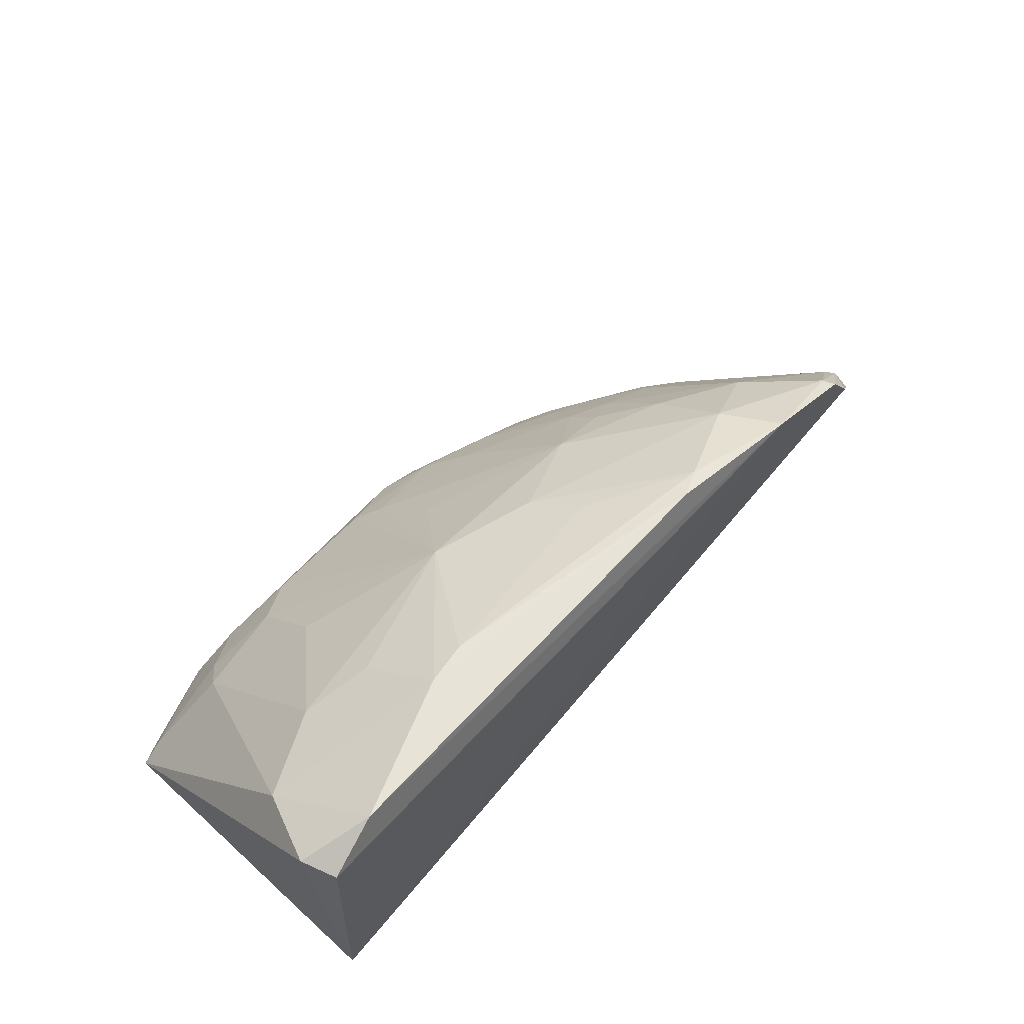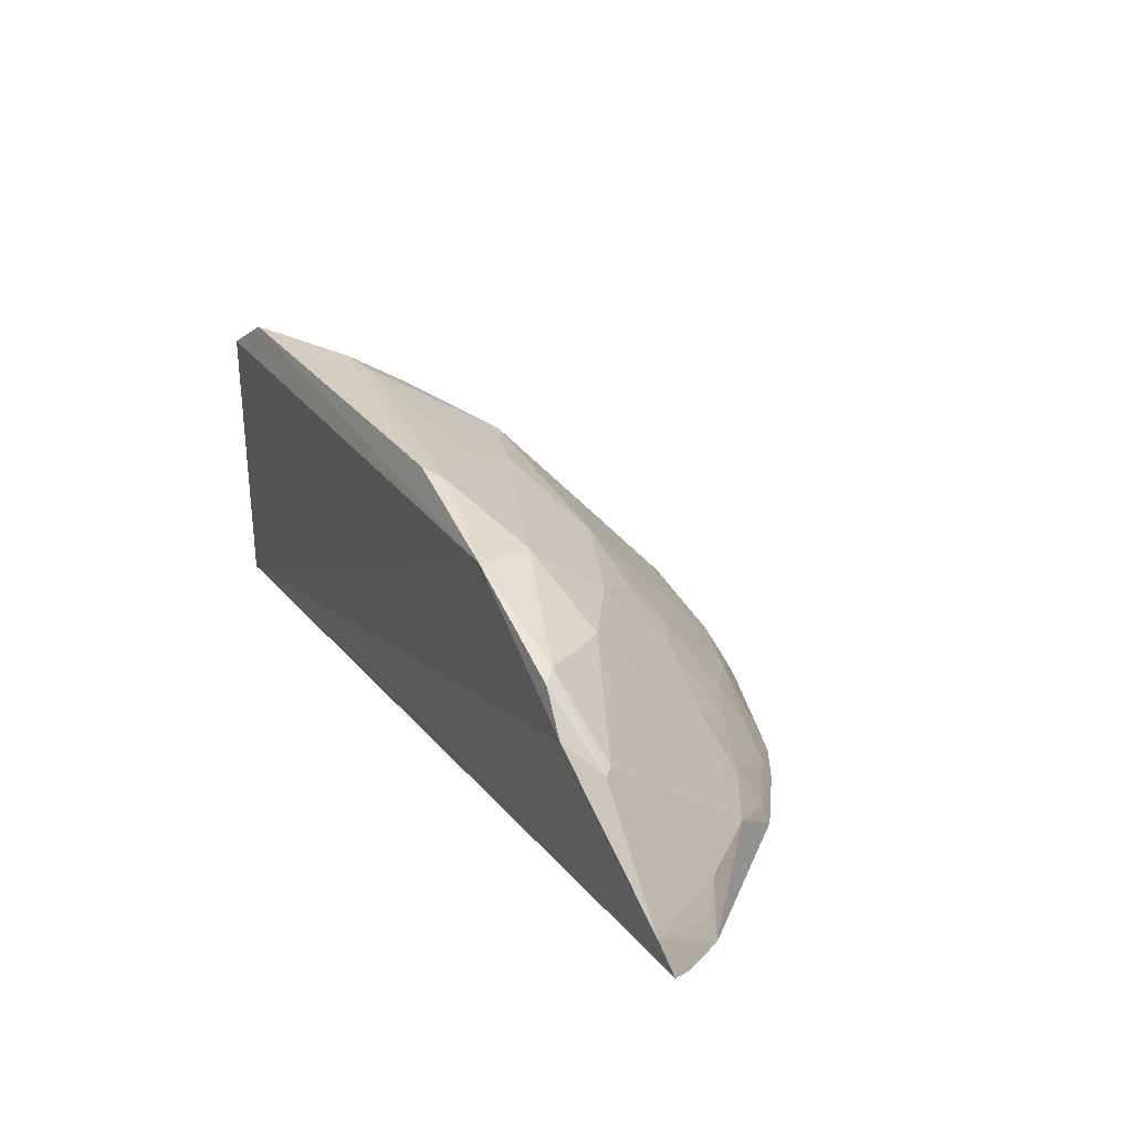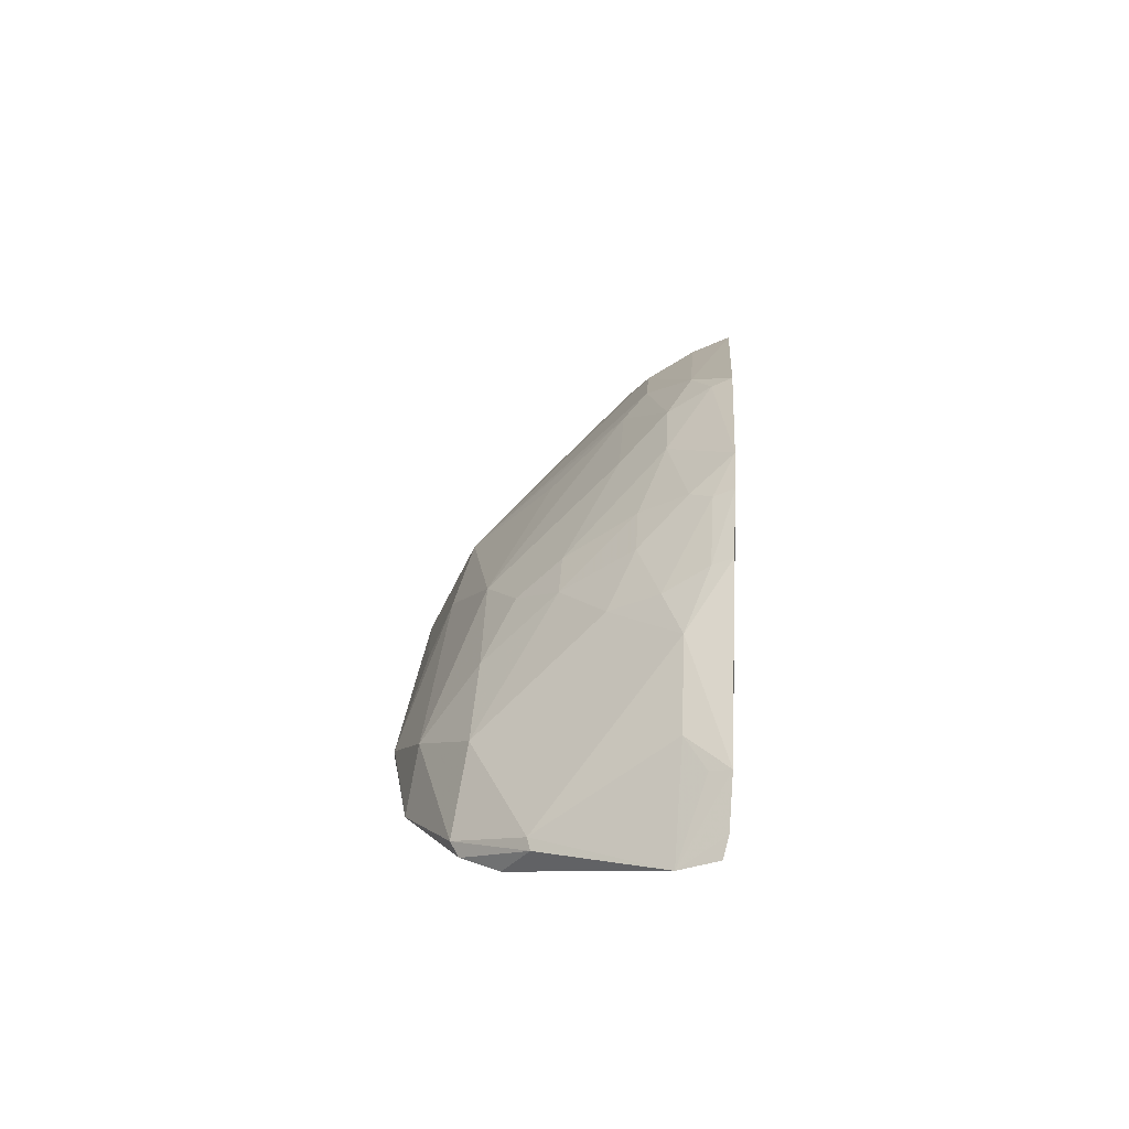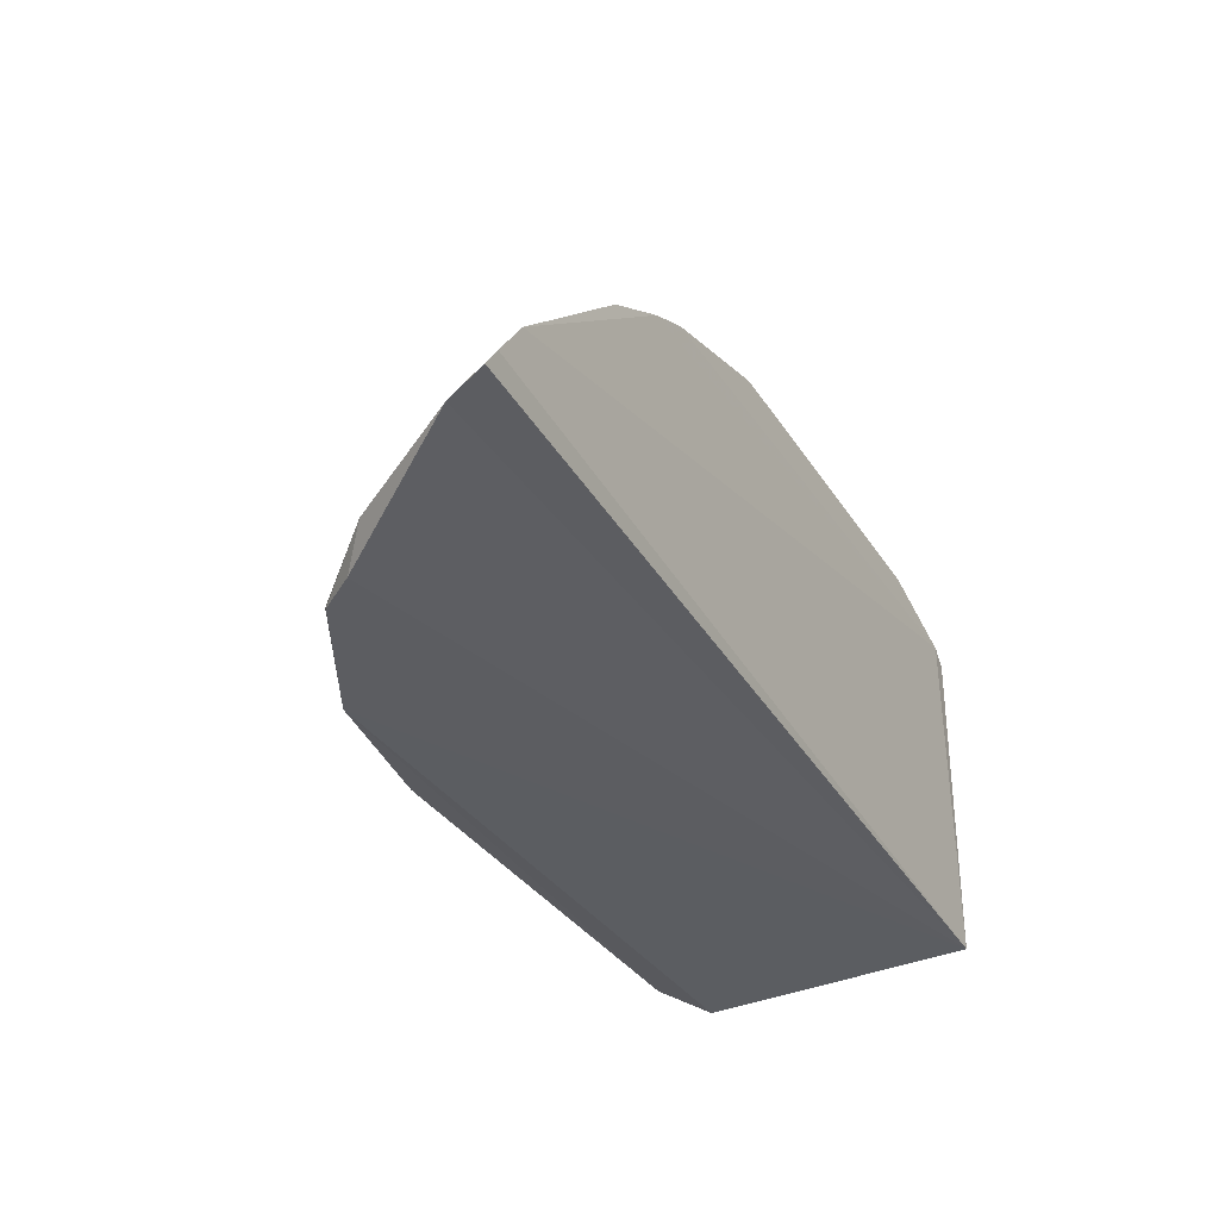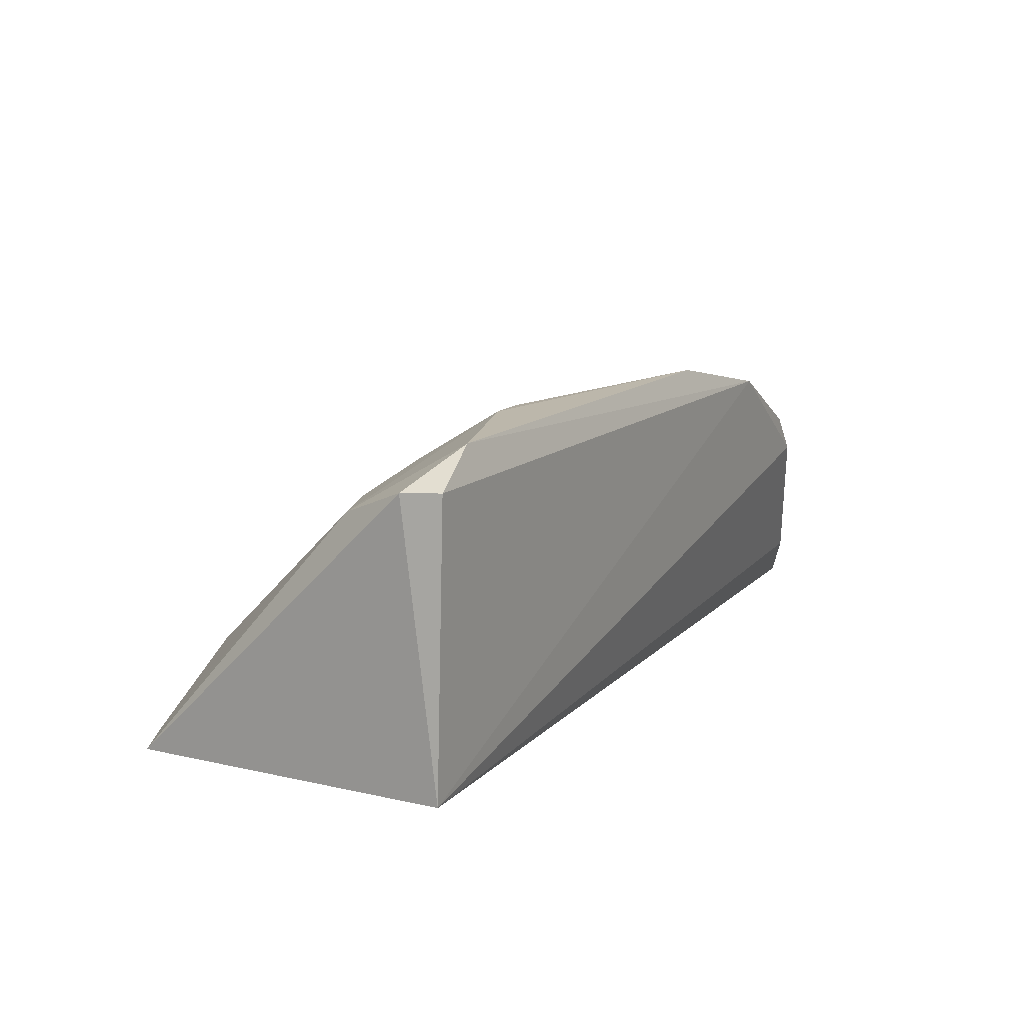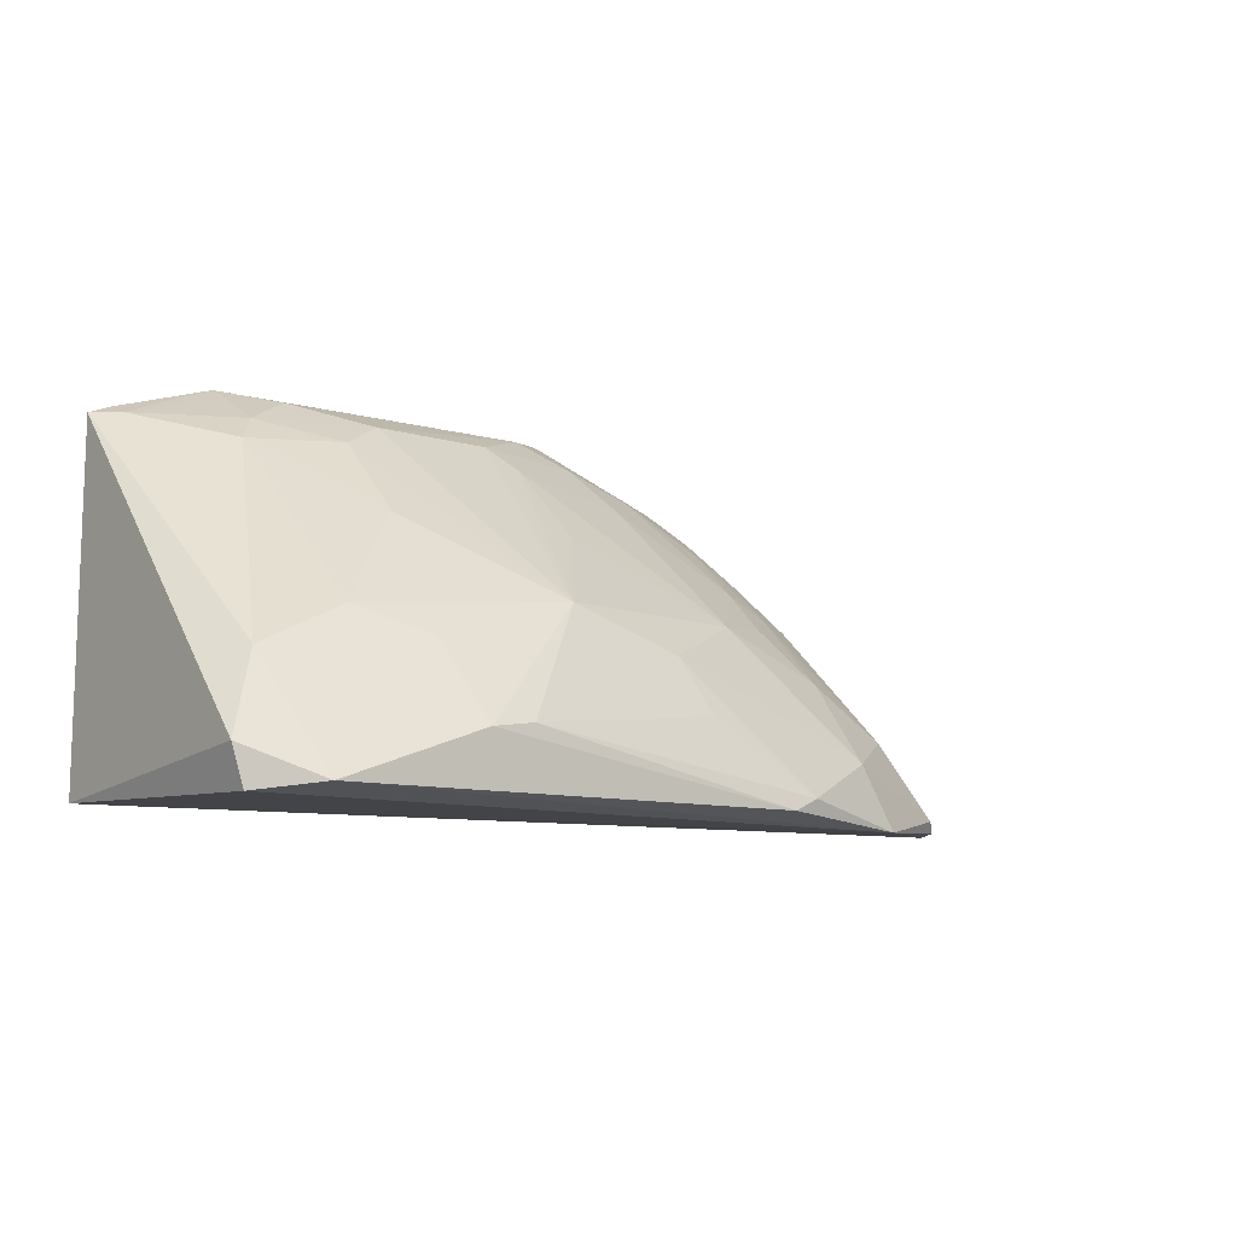
<metadata>
{"format":"obj","ext":"obj","renderer":"f3d","projection":"perspective","resolution":1024,"background":"white","views":[{"elev":60.7,"azim":-48.4,"up":"+Z"},{"elev":25.0,"azim":63.1,"up":"+Z"},{"elev":12.3,"azim":93.8,"up":"+Y"},{"elev":-36.0,"azim":118.9,"up":"+Y"},{"elev":13.1,"azim":-61.0,"up":"+Z"},{"elev":-8.6,"azim":-38.9,"up":"+Y"}]}
</metadata>
<code>
v 0.2966 0.2304 0.1311
v 0.3787 0.263 -0.007933
v 0.195 0.4341 -0.01352
v -0.1148 0.4656 -0.0128
v -0.1937 0.2348 -0.006195
v 0.008161 0.3394 0.1533
v 0.2928 0.3545 0.01312
v 0.3133 0.2295 0.1071
v 0.3554 0.3019 -0.01248
v 0.2043 0.3127 0.129
v 0.03153 0.4451 0.04017
v -0.1565 0.2366 0.1889
v 0.3733 0.255 0.01542
v 0.373 0.2743 -0.01095
v 0.2675 0.3899 -0.0128
v -0.1746 0.4471 -0.01314
v 0.148 0.2419 0.1876
v 0.2206 0.3838 0.04027
v 0.2538 0.2822 0.13
v 0.1058 0.4647 -0.01264
v -0.0699 0.4305 0.05492
v 0.1337 0.3402 0.1318
v 0.2237 0.2268 0.1706
v 0.33 0.2476 0.09018
v 0.2231 0.4189 -0.01353
v -0.1981 0.2541 0.1677
v -0.04291 0.2704 0.1895
v 0.263 0.3687 0.02552
v 0.2058 0.3555 0.08402
v 0.2058 0.265 0.1643
v 0.07393 0.4593 0.01185
v -0.04205 0.4454 0.04102
v -0.1269 0.427 0.04376
v 0.04789 0.3869 0.09911
v 0.1299 0.2344 0.1905
v -0.1915 0.2314 0.1687
v 0.2899 0.2372 0.1368
v 0.3248 0.2531 0.09237
v 0.207 0.4125 0.0116
v -0.189 0.4413 -0.01104
v -0.1233 0.3271 0.1437
v 0.08603 0.2834 0.1747
v 0.2652 0.385 -0.0007962
v 0.2482 0.355 0.05533
v 0.1767 0.3446 0.1108
v 0.1032 0.4432 0.02576
v -0.08416 0.4585 0.01204
v -0.1137 0.4424 0.02803
v 0.04499 0.4308 0.0541
v -0.06963 0.2669 0.1903
v 0.3332 0.3122 0.01281
v 0.2202 0.4137 -0.001346
v 0.1916 0.3986 0.04043
v -0.177 0.3019 0.148
v -0.07008 0.386 0.09979
v 0.07315 0.3158 0.1603
v 0.1191 0.4148 0.05388
v 0.1487 0.4284 0.02541
v 0.1038 0.459 -0.0003527
v -0.1728 0.4421 -0.001671
v -0.1134 0.4594 -0.001313
v -0.08178 0.3135 0.16
v 0.3507 0.2991 -0.0004621
v 0.1782 0.3688 0.08394
f 13 8 5
f 13 5 2
f 14 2 5
f 14 5 9
f 14 13 2
f 14 9 13
f 15 7 9
f 16 9 5
f 16 4 3
f 20 3 4
f 23 8 1
f 23 5 8
f 24 1 8
f 24 8 13
f 25 15 9
f 25 16 3
f 25 9 16
f 29 10 19
f 30 19 10
f 30 17 23
f 30 10 22
f 31 20 4
f 32 11 31
f 32 21 6
f 32 6 11
f 34 6 22
f 35 23 17
f 35 12 23
f 35 17 27
f 36 23 12
f 36 5 23
f 36 26 5
f 36 12 26
f 37 1 24
f 37 19 30
f 37 30 23
f 37 23 1
f 38 7 19
f 38 37 24
f 38 19 37
f 38 24 13
f 39 18 28
f 40 16 5
f 40 5 26
f 42 27 17
f 43 28 7
f 43 7 15
f 43 15 25
f 44 19 7
f 44 7 28
f 44 29 19
f 44 28 18
f 44 18 29
f 45 22 10
f 45 10 29
f 46 31 11
f 47 32 31
f 47 31 4
f 48 33 21
f 48 21 32
f 48 32 47
f 49 34 22
f 49 11 6
f 49 6 34
f 49 46 11
f 50 35 27
f 50 12 35
f 50 27 6
f 51 9 7
f 51 7 38
f 51 38 13
f 52 25 3
f 52 3 39
f 52 43 25
f 52 39 28
f 52 28 43
f 53 29 18
f 53 18 39
f 54 40 26
f 54 41 33
f 54 26 12
f 54 50 41
f 54 12 50
f 55 41 6
f 55 6 21
f 55 21 33
f 55 33 41
f 56 6 27
f 56 27 42
f 56 22 6
f 56 30 22
f 56 42 17
f 56 17 30
f 57 49 22
f 57 46 49
f 58 39 3
f 58 53 39
f 58 46 57
f 59 20 31
f 59 31 46
f 59 46 58
f 59 58 3
f 59 3 20
f 60 4 16
f 60 16 40
f 60 33 48
f 60 54 33
f 60 40 54
f 61 48 47
f 61 47 4
f 61 60 48
f 61 4 60
f 62 50 6
f 62 6 41
f 62 41 50
f 63 51 13
f 63 13 9
f 63 9 51
f 64 45 29
f 64 29 53
f 64 53 58
f 64 58 57
f 64 57 22
f 64 22 45

</code>
